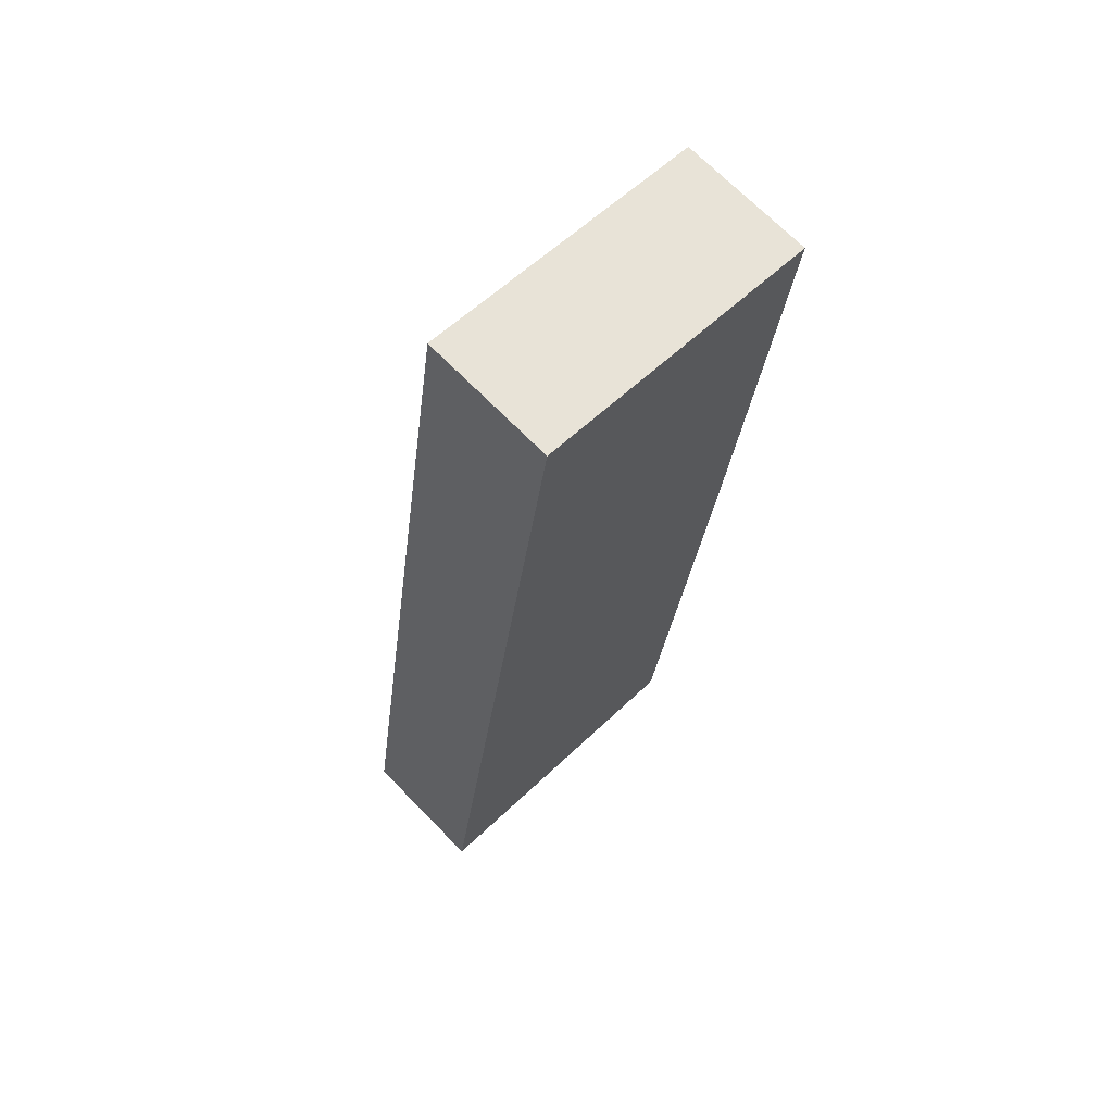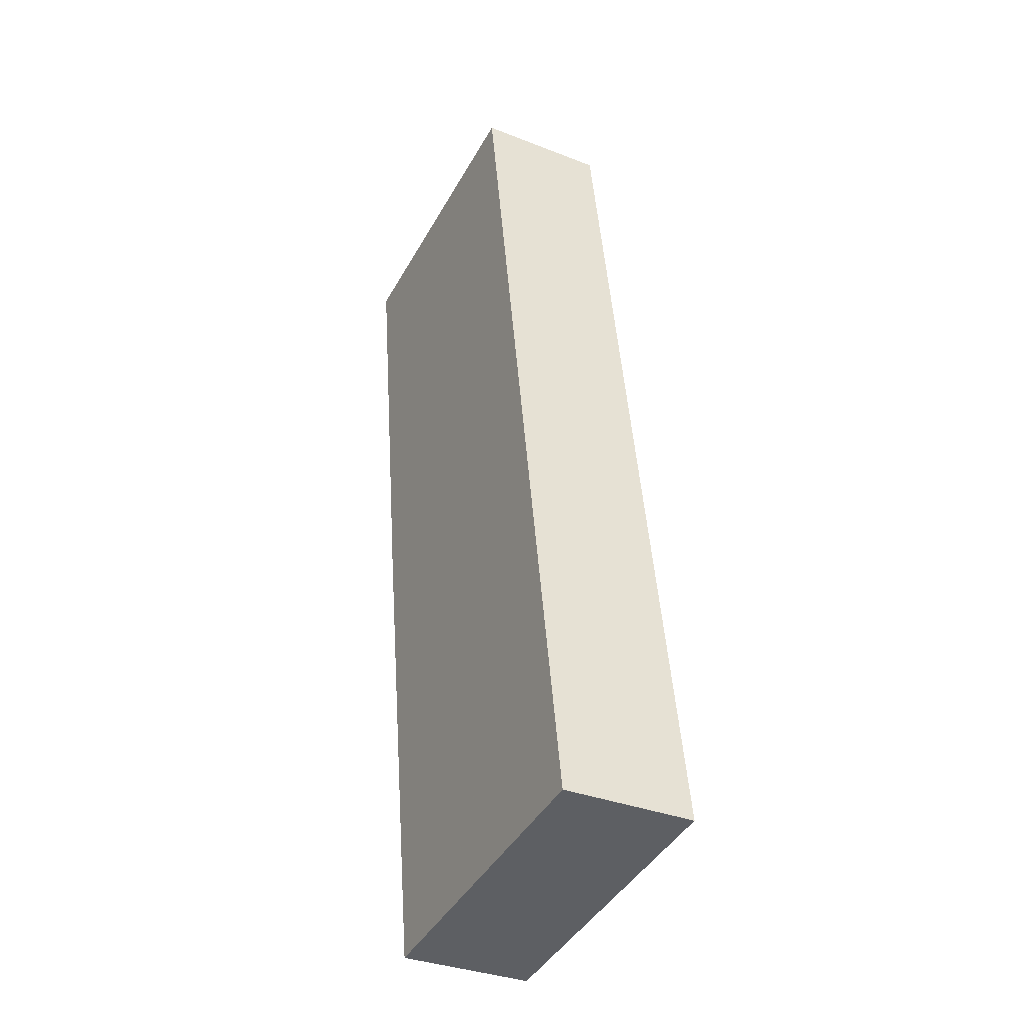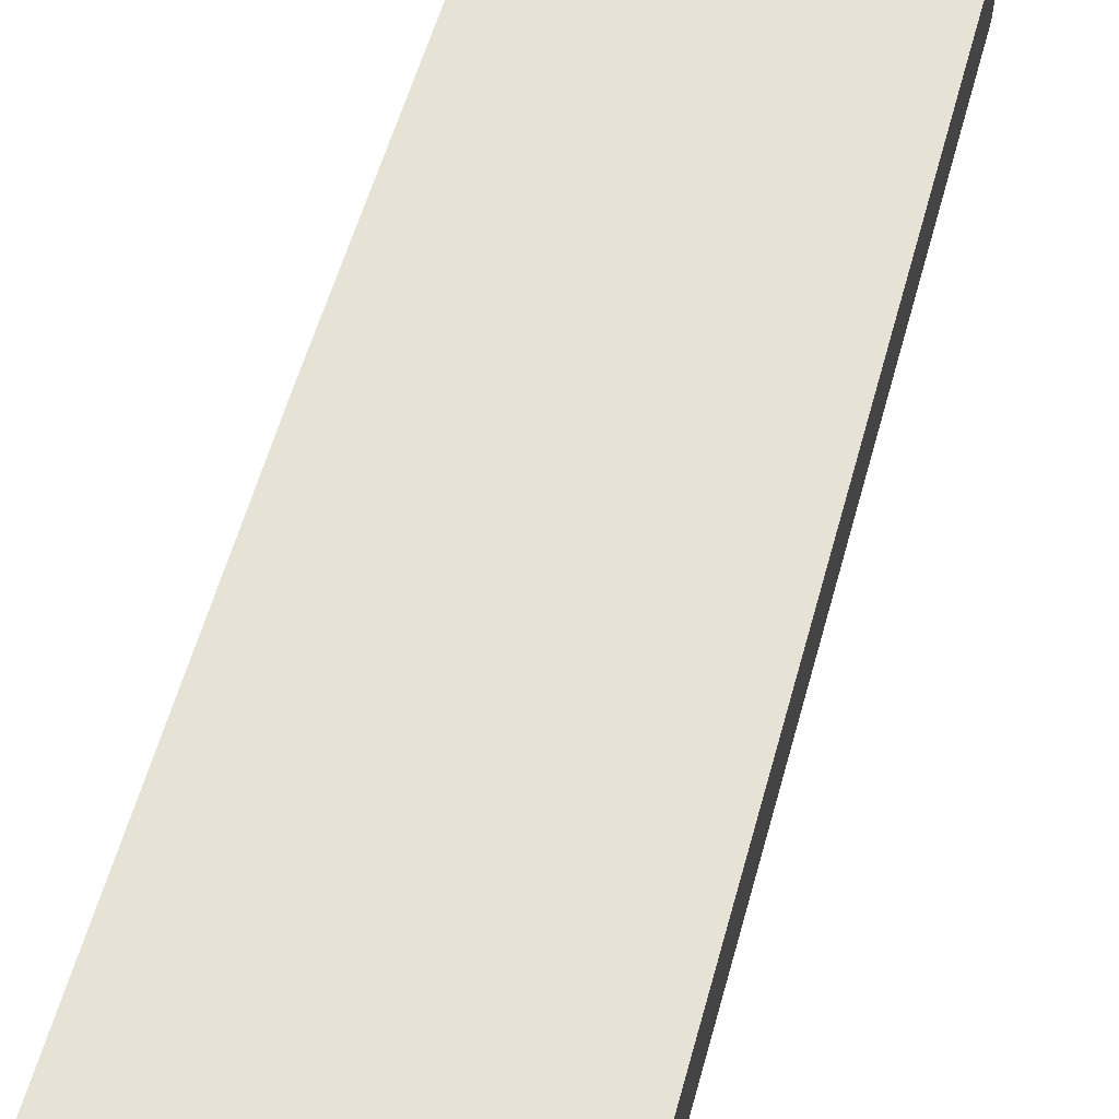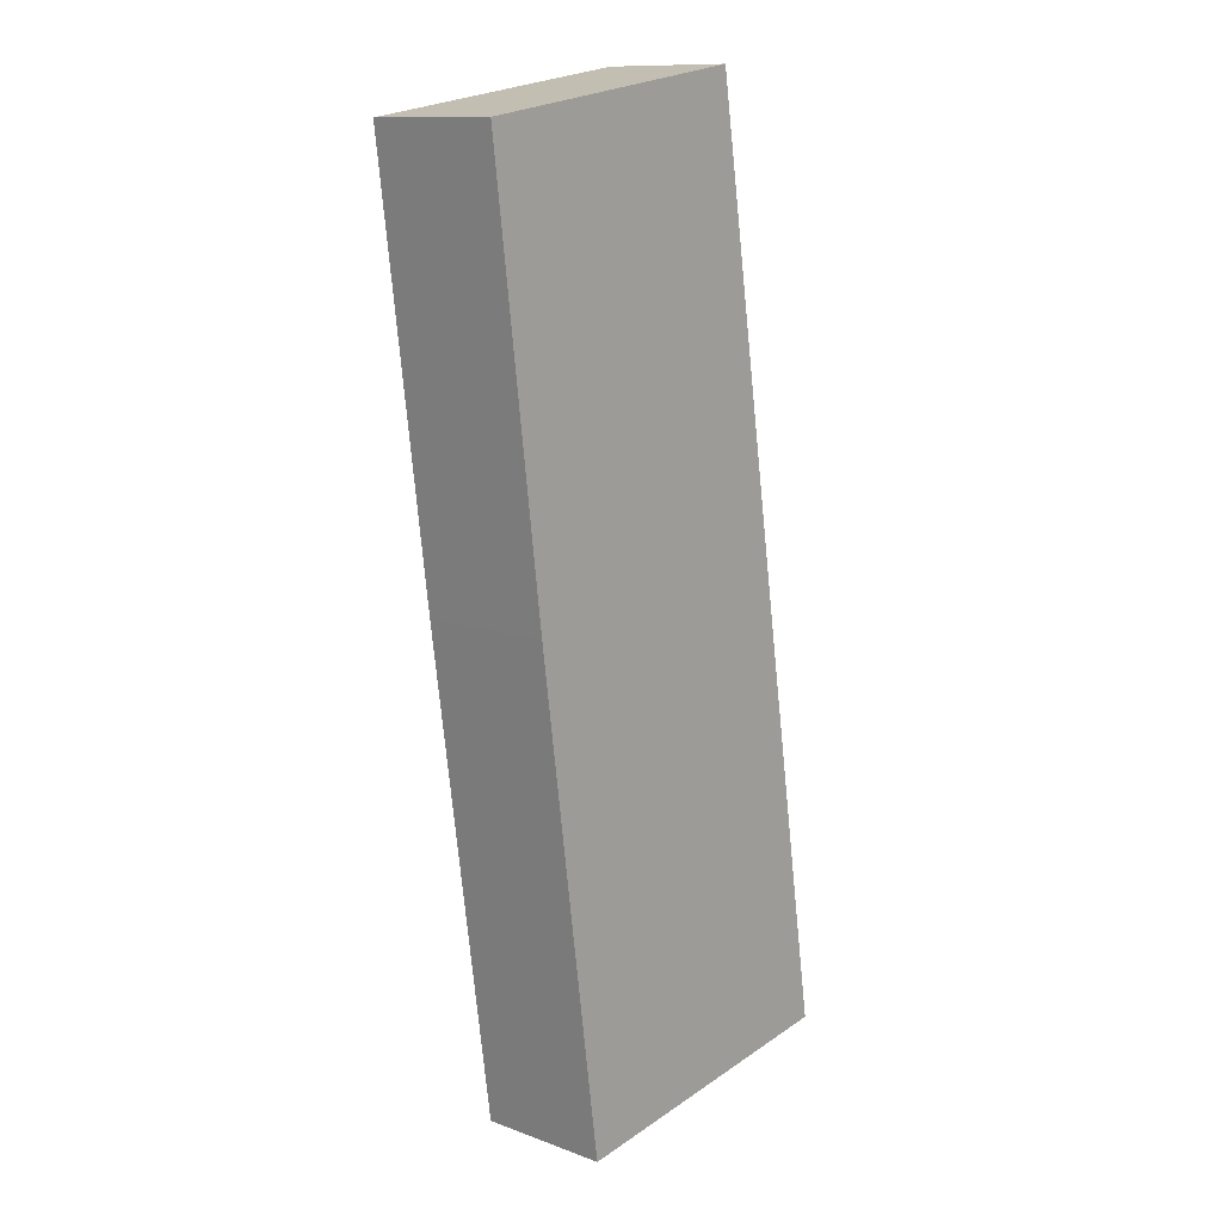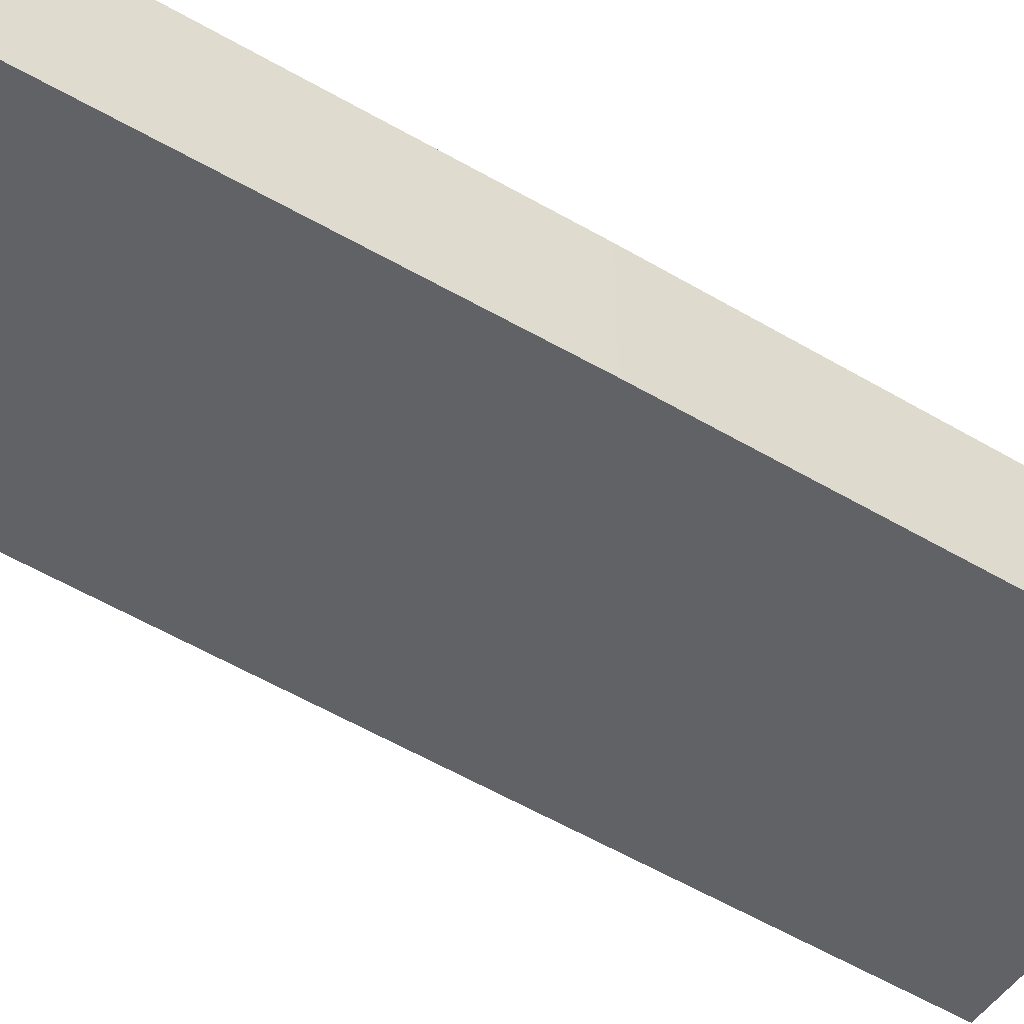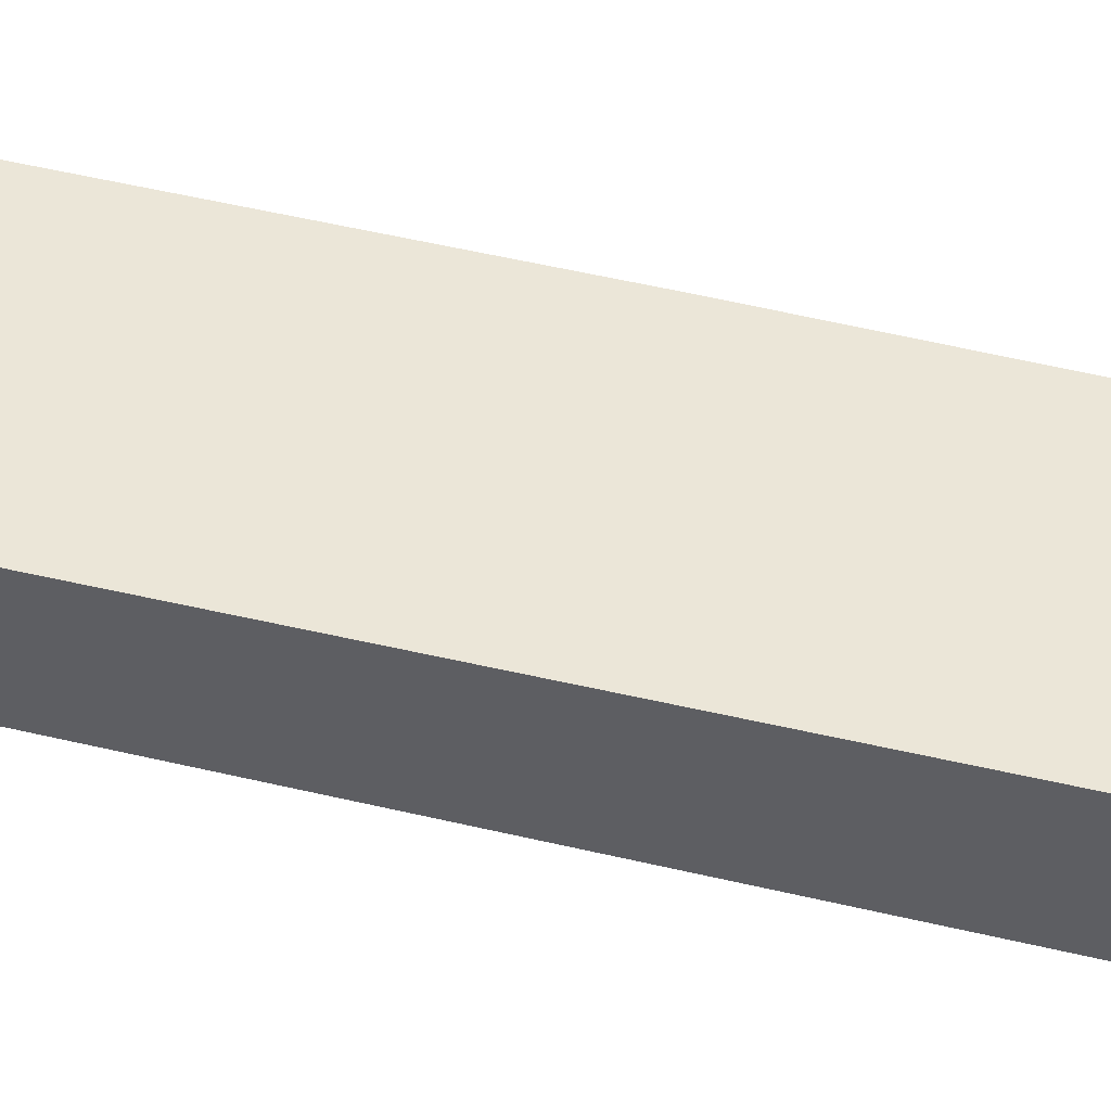
<metadata>
{"format":"obj","ext":"obj","renderer":"f3d","projection":"perspective","resolution":1024,"background":"white","views":[{"elev":69.4,"azim":-44.3,"up":"+Z"},{"elev":-34.2,"azim":-117.9,"up":"+Z"},{"elev":63.2,"azim":-155.5,"up":"+Y"},{"elev":11.9,"azim":131.1,"up":"+Z"},{"elev":-50.7,"azim":64.9,"up":"+Y"},{"elev":46.2,"azim":-65.9,"up":"+Y"}]}
</metadata>
<code>
v 0.6763 -0.1264 -5.656
v 0.6678 -0.1264 -5.722
v 0.6609 -0.1264 -5.776
v 0.6561 -0.1264 -5.81
v 0.6416 -0.1264 -5.915
v 0.5532 -0.1264 -5.902
v 0.5937 -0.1264 -5.643
v 0.6763 -0.1639 -5.656
v 0.5937 -0.1639 -5.643
v 0.5532 -0.1639 -5.902
v 0.6416 -0.1639 -5.915
v 0.6561 -0.1639 -5.81
v 0.6609 -0.1639 -5.776
v 0.6678 -0.1639 -5.722
v 0.5937 -0.1639 -5.643
v 0.6763 -0.1639 -5.656
v 0.6763 -0.1264 -5.656
v 0.5937 -0.1264 -5.643
v 0.5532 -0.1639 -5.902
v 0.5937 -0.1639 -5.643
v 0.5937 -0.1264 -5.643
v 0.5532 -0.1264 -5.902
v 0.6416 -0.1639 -5.915
v 0.5532 -0.1639 -5.902
v 0.5532 -0.1264 -5.902
v 0.6416 -0.1264 -5.915
v 0.6561 -0.1639 -5.81
v 0.6416 -0.1639 -5.915
v 0.6416 -0.1264 -5.915
v 0.6561 -0.1264 -5.81
v 0.6609 -0.1639 -5.776
v 0.6561 -0.1639 -5.81
v 0.6561 -0.1264 -5.81
v 0.6609 -0.1264 -5.776
v 0.6678 -0.1639 -5.722
v 0.6609 -0.1639 -5.776
v 0.6609 -0.1264 -5.776
v 0.6678 -0.1264 -5.722
v 0.6763 -0.1639 -5.656
v 0.6678 -0.1639 -5.722
v 0.6678 -0.1264 -5.722
v 0.6763 -0.1264 -5.656
f 1 2 3
f 1 3 4
f 1 4 5
f 1 5 6
f 1 6 7
f 8 9 10
f 8 10 11
f 8 11 12
f 8 12 13
f 8 13 14
f 15 16 17
f 15 17 18
f 19 20 21
f 19 21 22
f 23 24 25
f 23 25 26
f 27 28 29
f 27 29 30
f 31 32 33
f 31 33 34
f 35 36 37
f 35 37 38
f 39 40 41
f 39 41 42

</code>
